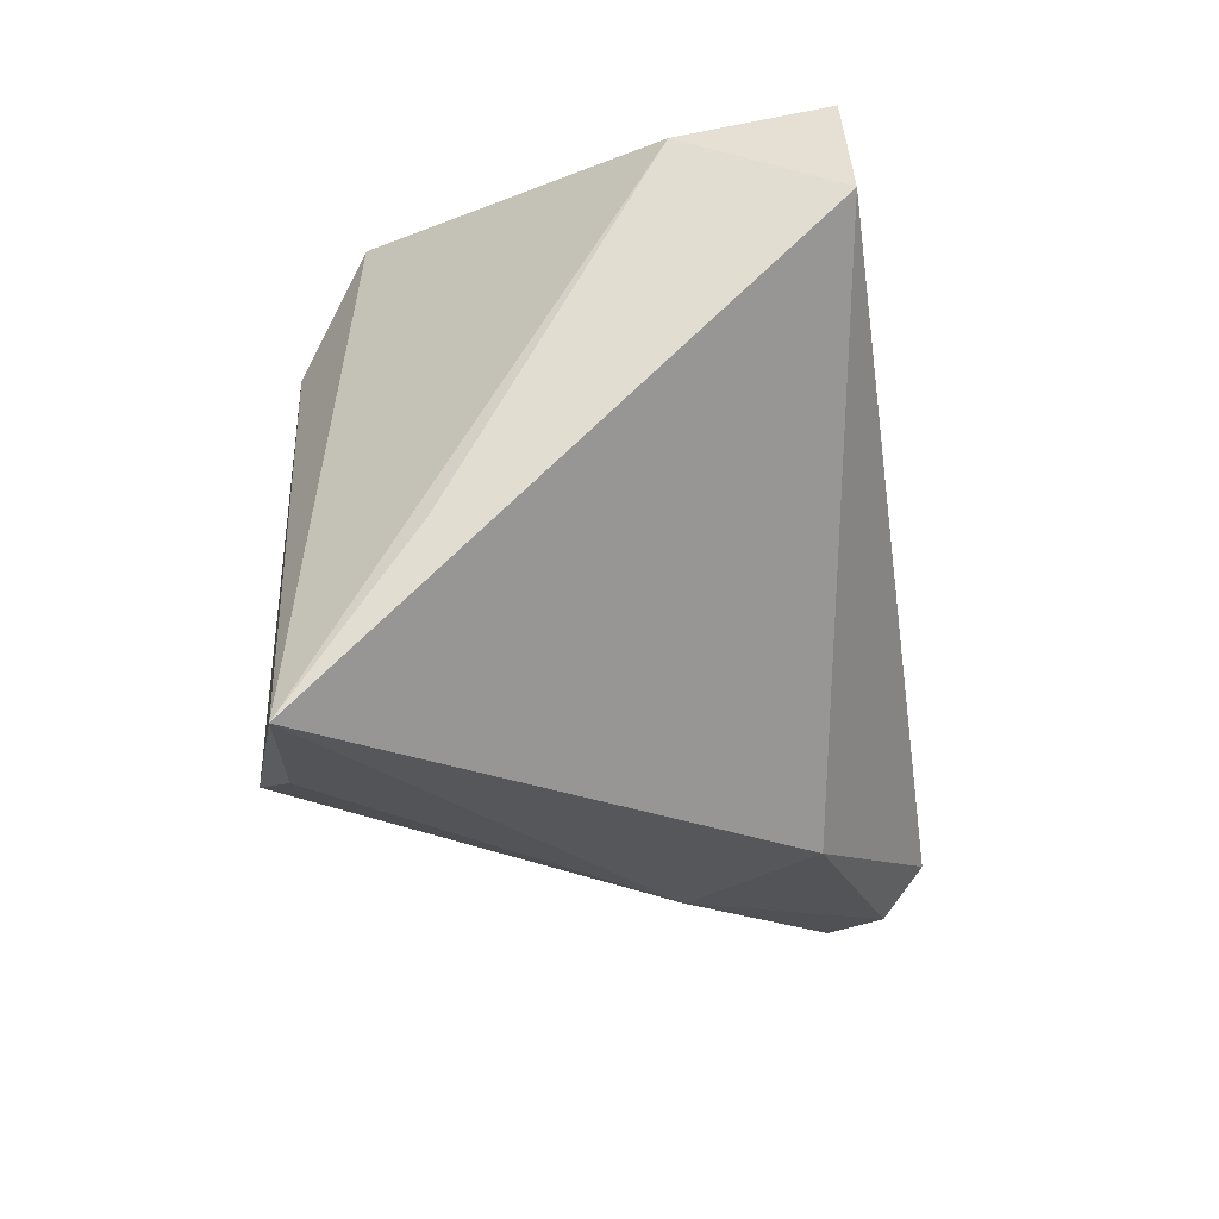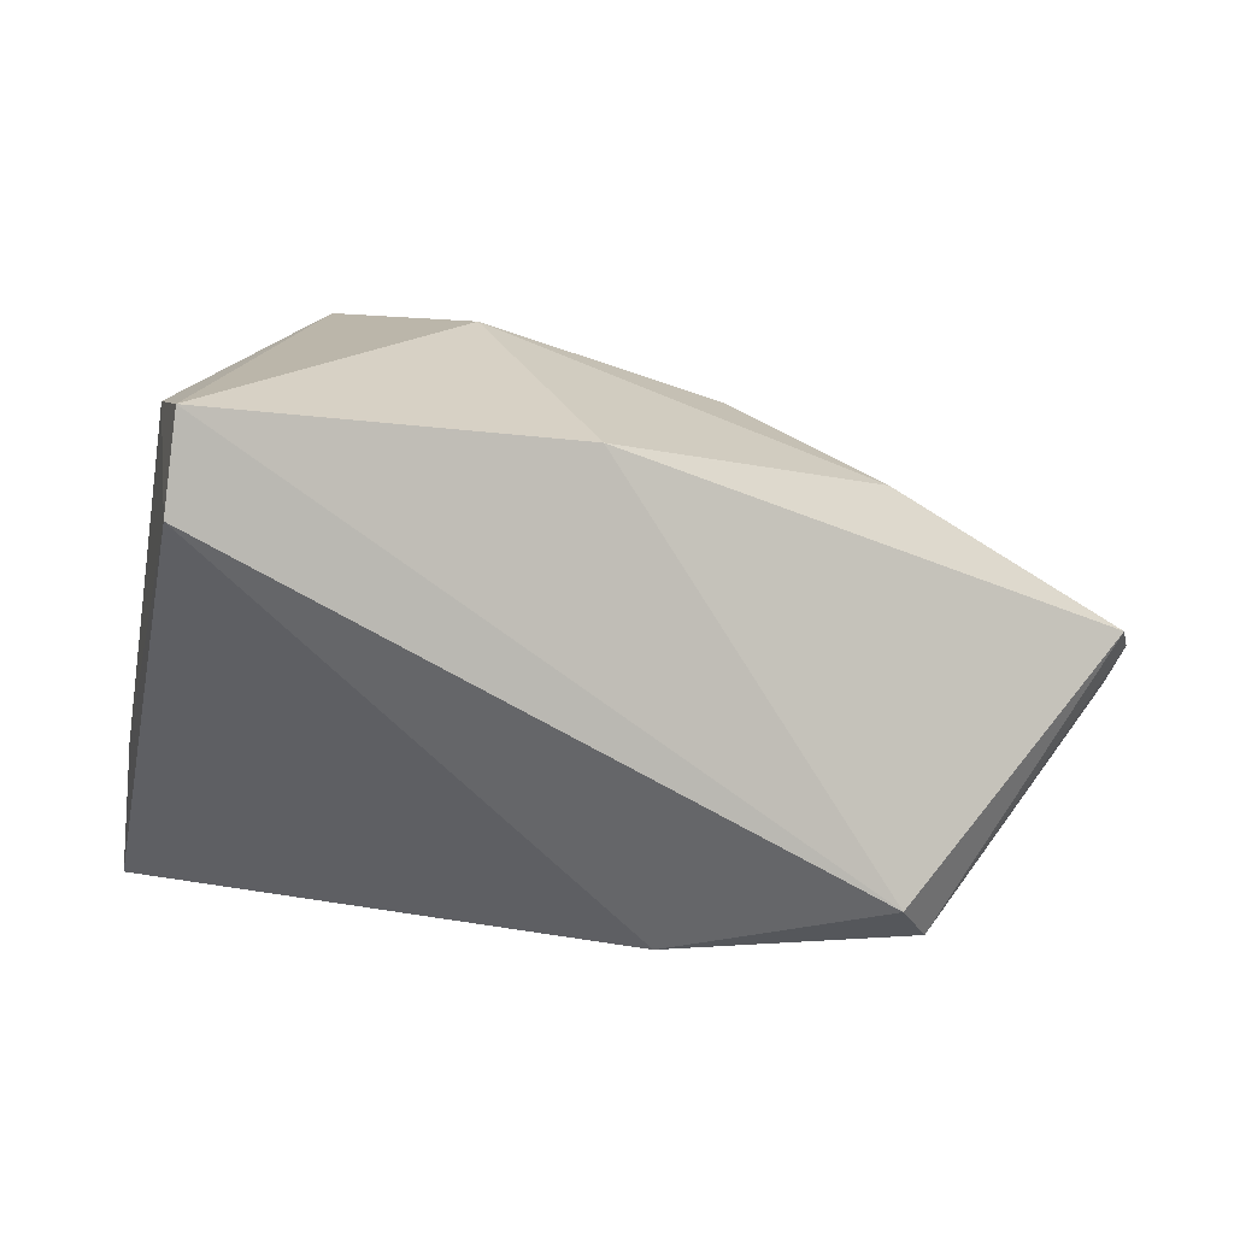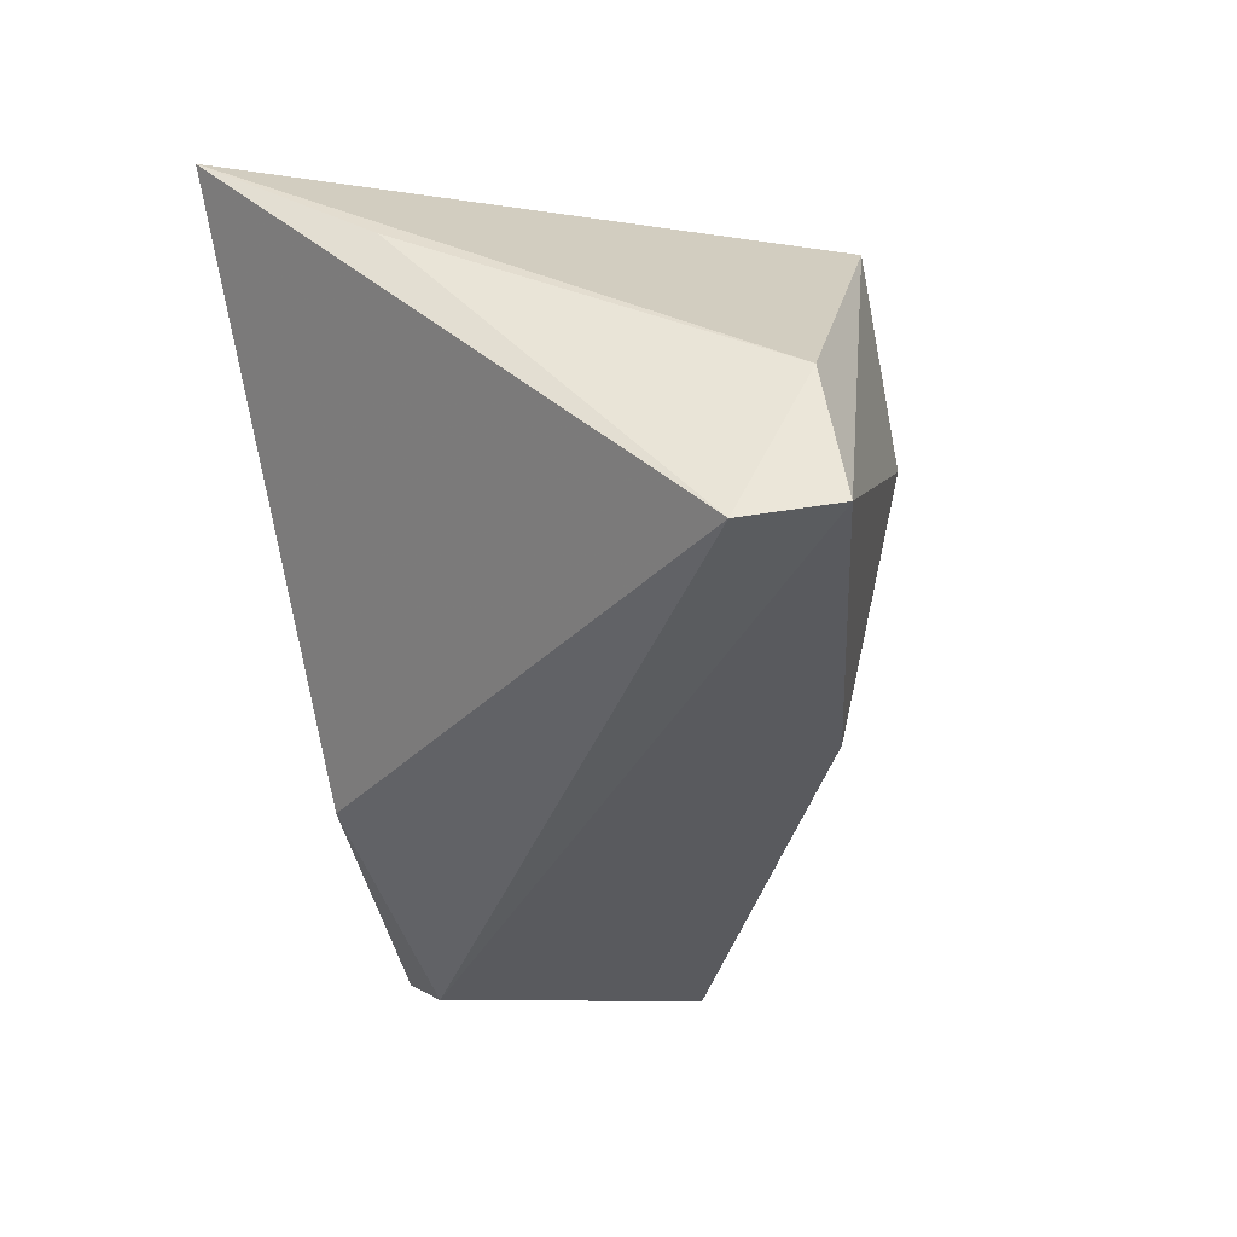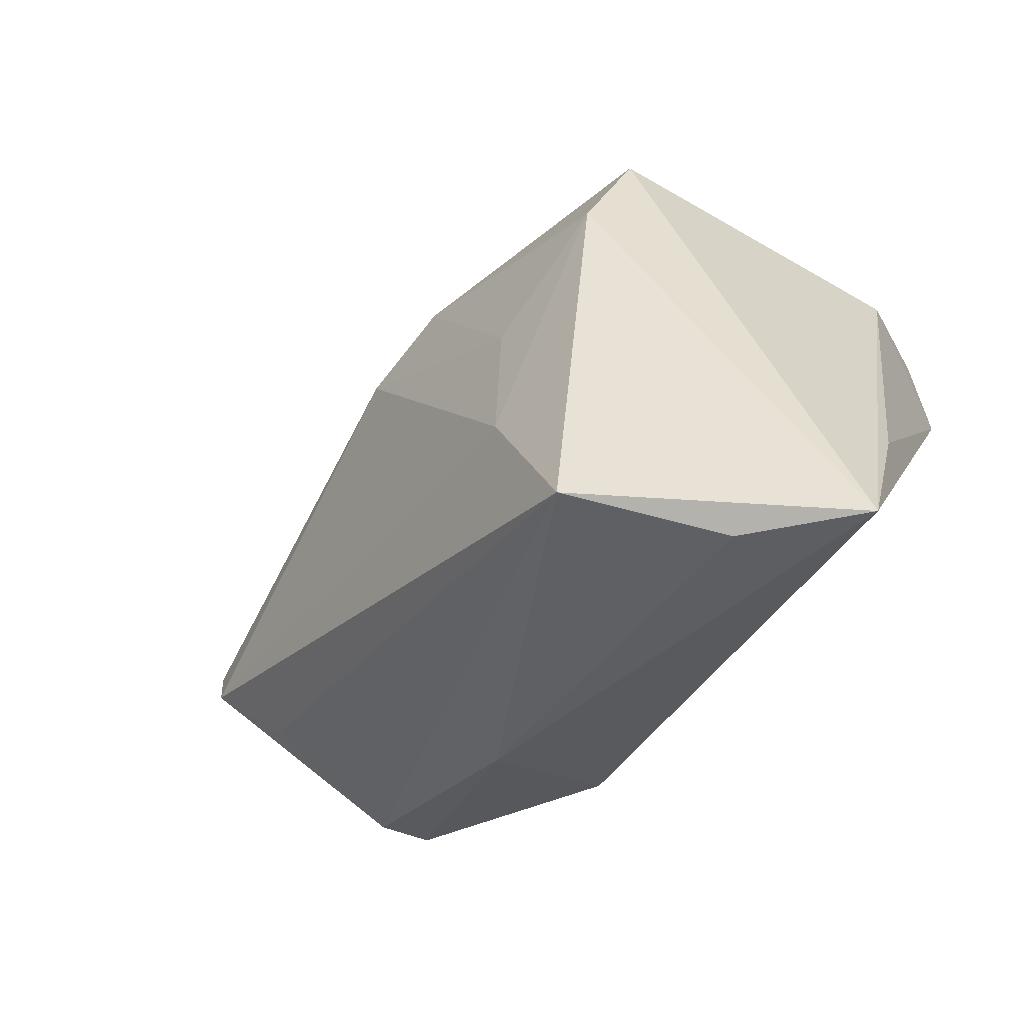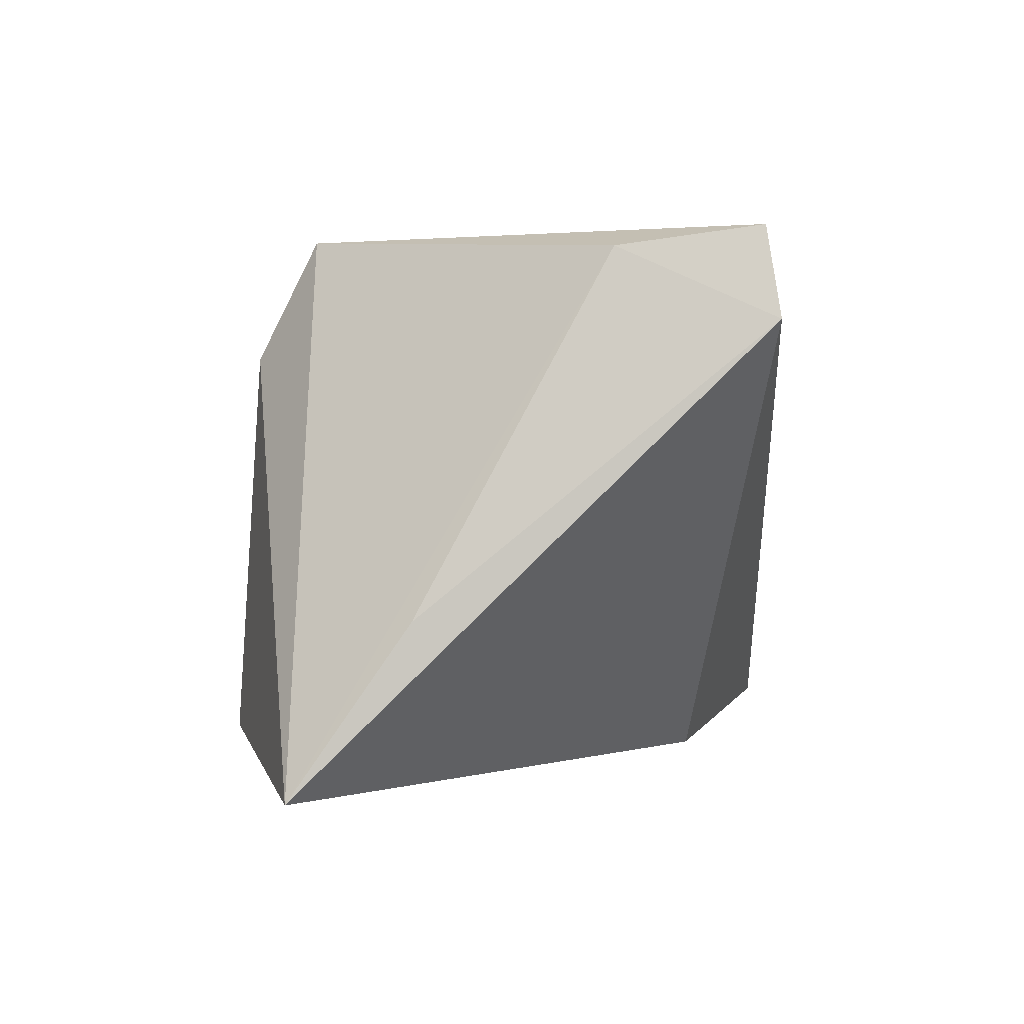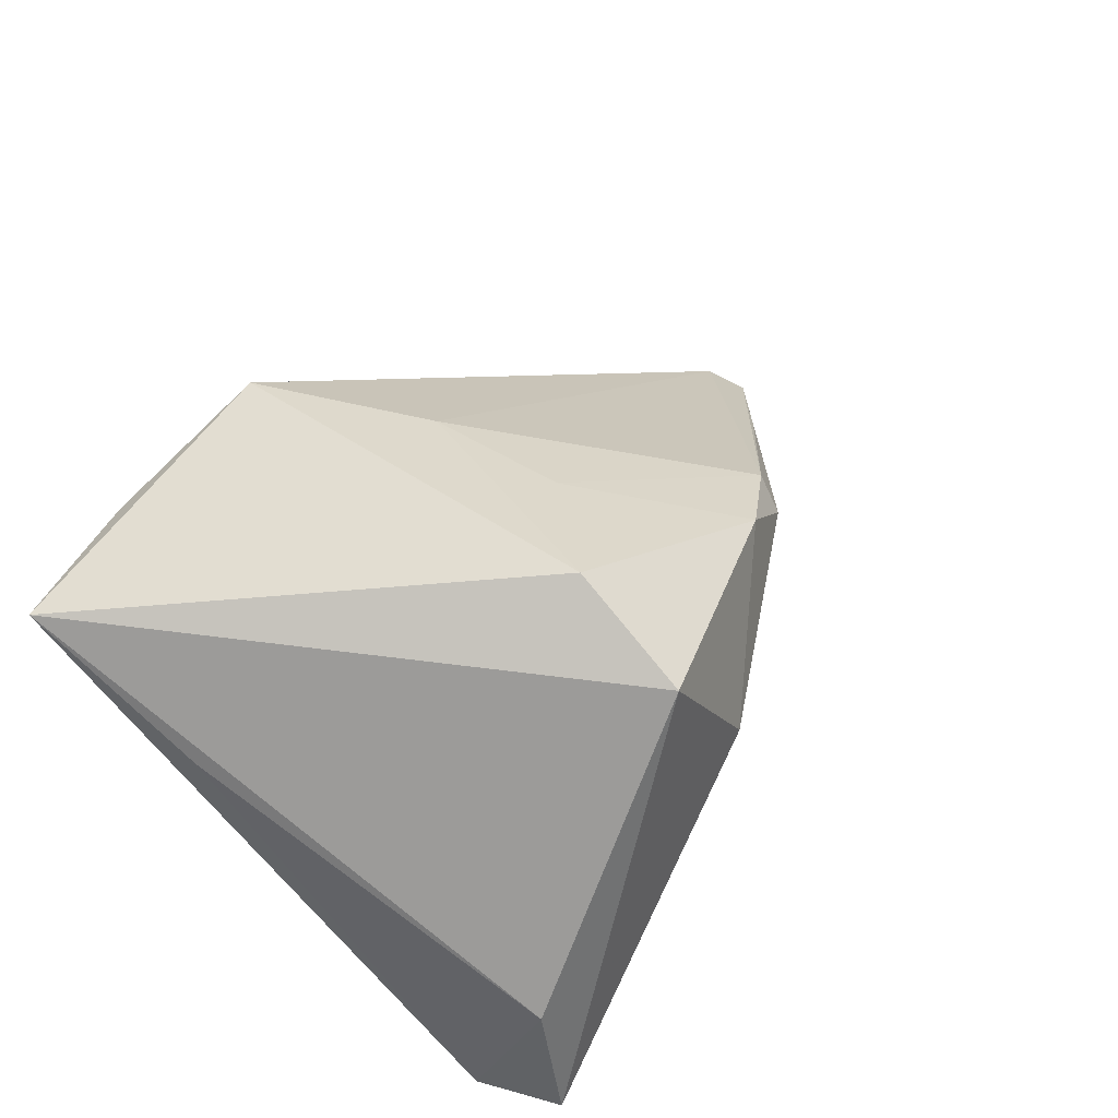
<metadata>
{"format":"obj","ext":"obj","renderer":"f3d","projection":"perspective","resolution":1024,"background":"white","views":[{"elev":-23.6,"azim":99.7,"up":"+Y"},{"elev":13.9,"azim":167.1,"up":"+Y"},{"elev":-39.3,"azim":101.3,"up":"+Z"},{"elev":-37.3,"azim":26.6,"up":"+Y"},{"elev":-1.4,"azim":93.5,"up":"+Y"},{"elev":45.4,"azim":121.6,"up":"+Z"}]}
</metadata>
<code>
v 0.0001767 0.007701 0.02811
v 0.028 -0.03156 0.02699
v 0.0173 0.03294 0.02508
v -0.04085 -0.02865 -0.01751
v 0.0003744 -0.008053 0.02998
v -0.06368 -0.006351 -0.008688
v 0.03832 0.02916 -0.011
v -0.04971 0.007532 -0.001355
v 0.0143 0.01924 0.0325
v -0.0542 -0.01414 -0.01002
v -0.01476 0.02519 0.01892
v -0.03776 -0.02817 -0.02424
v -0.02471 0.02346 0.01097
v 0.03773 0.03144 -0.02755
v -0.06518 -0.00167 -0.01084
v 0.003829 0.03396 0.005999
v -0.00349 0.02545 -0.023
v 0.01091 -0.02551 0.03556
v -0.03356 -0.02346 -0.02913
v -0.01662 -0.03156 -0.004023
v 0.04248 -0.01193 0.01076
v 0.03938 0.02085 -0.02913
v -0.02614 0.02017 0.01435
v -0.0389 0.01647 -0.005938
v -0.06286 0.001158 -0.01515
v 0.04355 -0.03156 0.02429
v -0.009452 -0.02905 -0.01976
f 27 22 26
f 27 19 22
f 26 9 18
f 26 22 21
f 7 21 22
f 26 21 7
f 16 17 24
f 20 27 26
f 20 18 4
f 19 27 12
f 12 20 4
f 27 20 12
f 15 12 6
f 6 12 4
f 16 11 3
f 3 11 9
f 3 9 26
f 26 7 3
f 5 18 9
f 5 6 18
f 14 7 22
f 22 19 14
f 19 17 14
f 14 17 16
f 16 3 14
f 14 3 7
f 25 24 17
f 25 17 19
f 25 12 15
f 19 12 25
f 13 11 16
f 16 24 13
f 24 25 13
f 13 25 15
f 15 8 13
f 26 18 2
f 2 20 26
f 18 20 2
f 4 18 10
f 10 6 4
f 18 6 10
f 9 11 1
f 1 5 9
f 6 5 23
f 23 1 11
f 5 1 23
f 11 13 23
f 23 13 8
f 15 6 23
f 23 8 15

</code>
